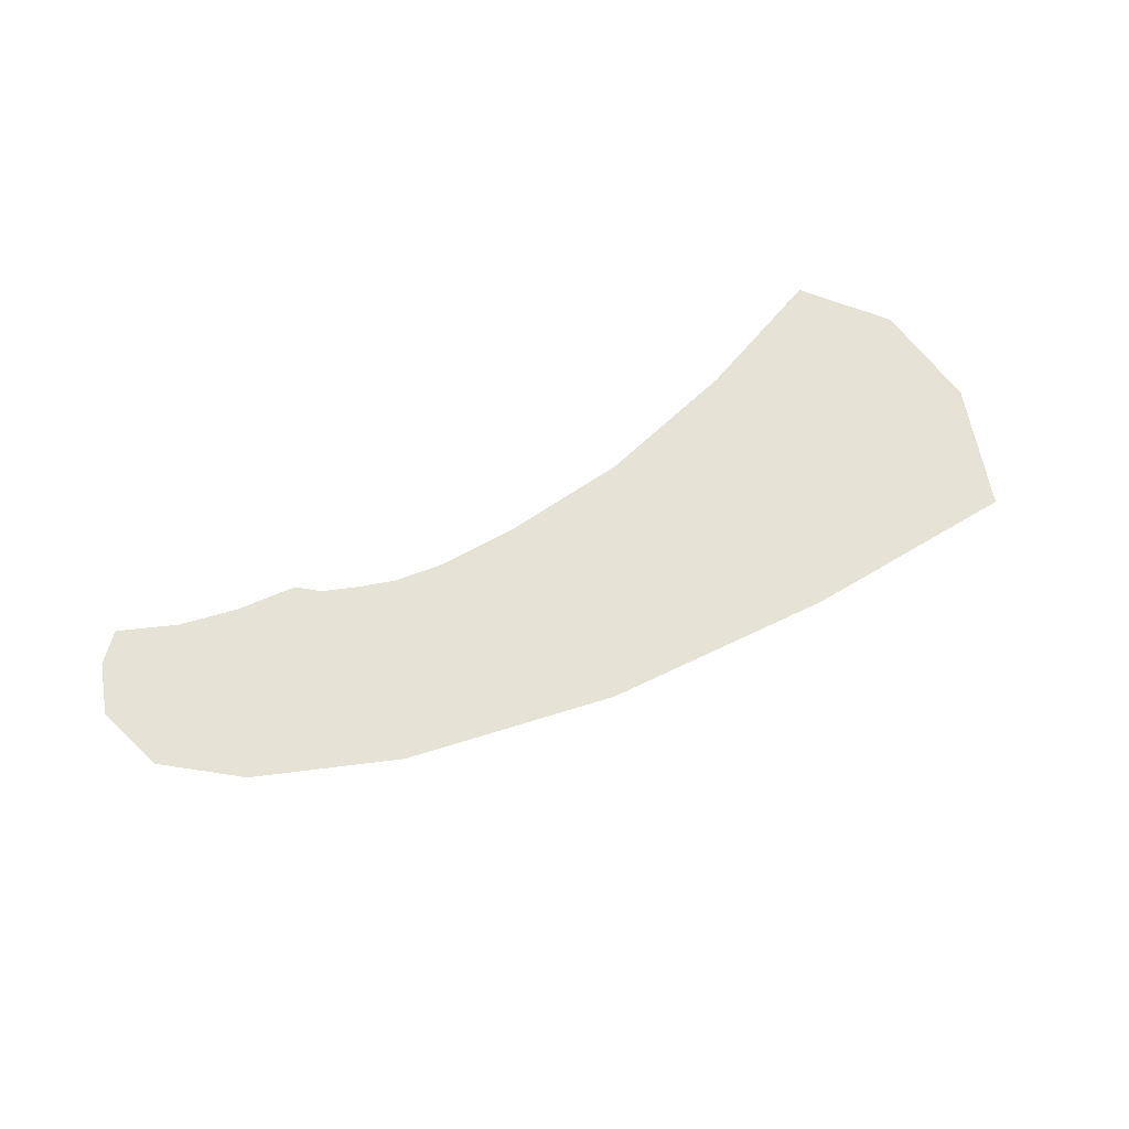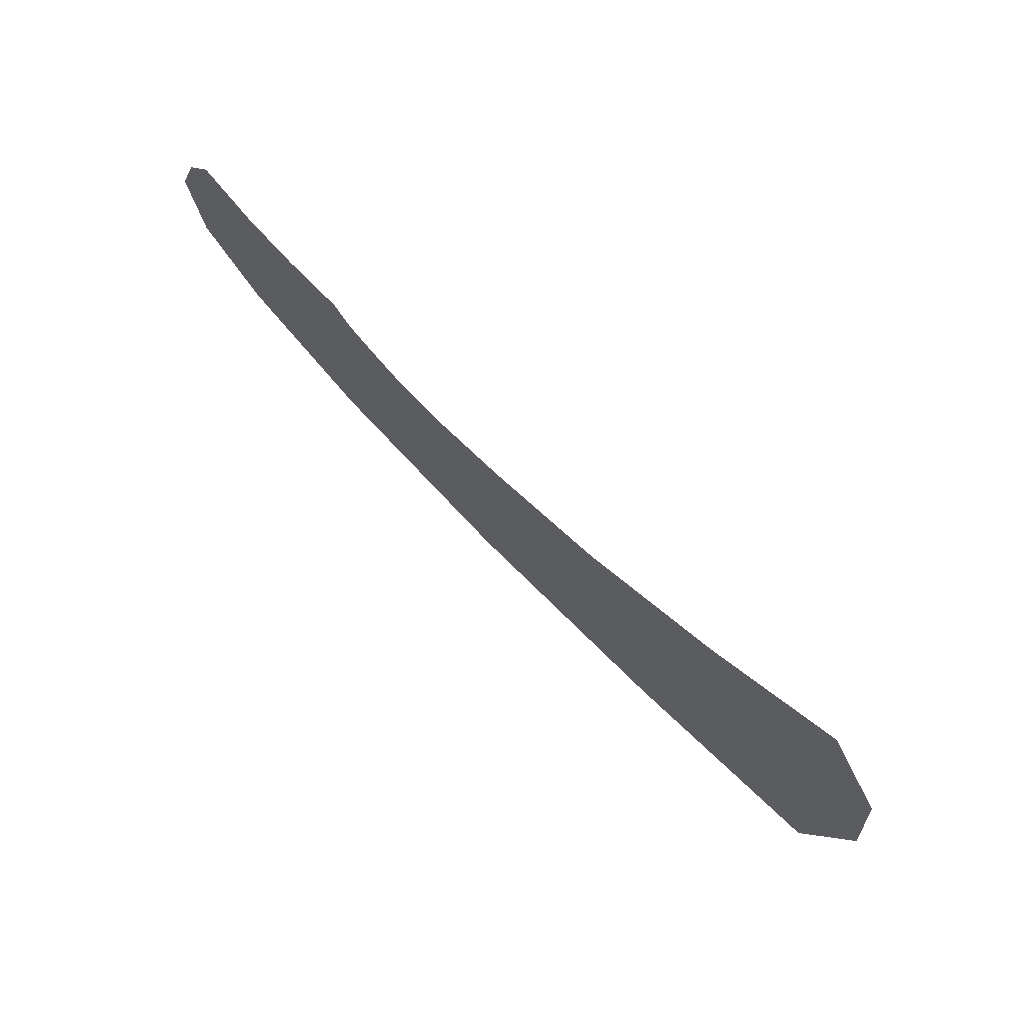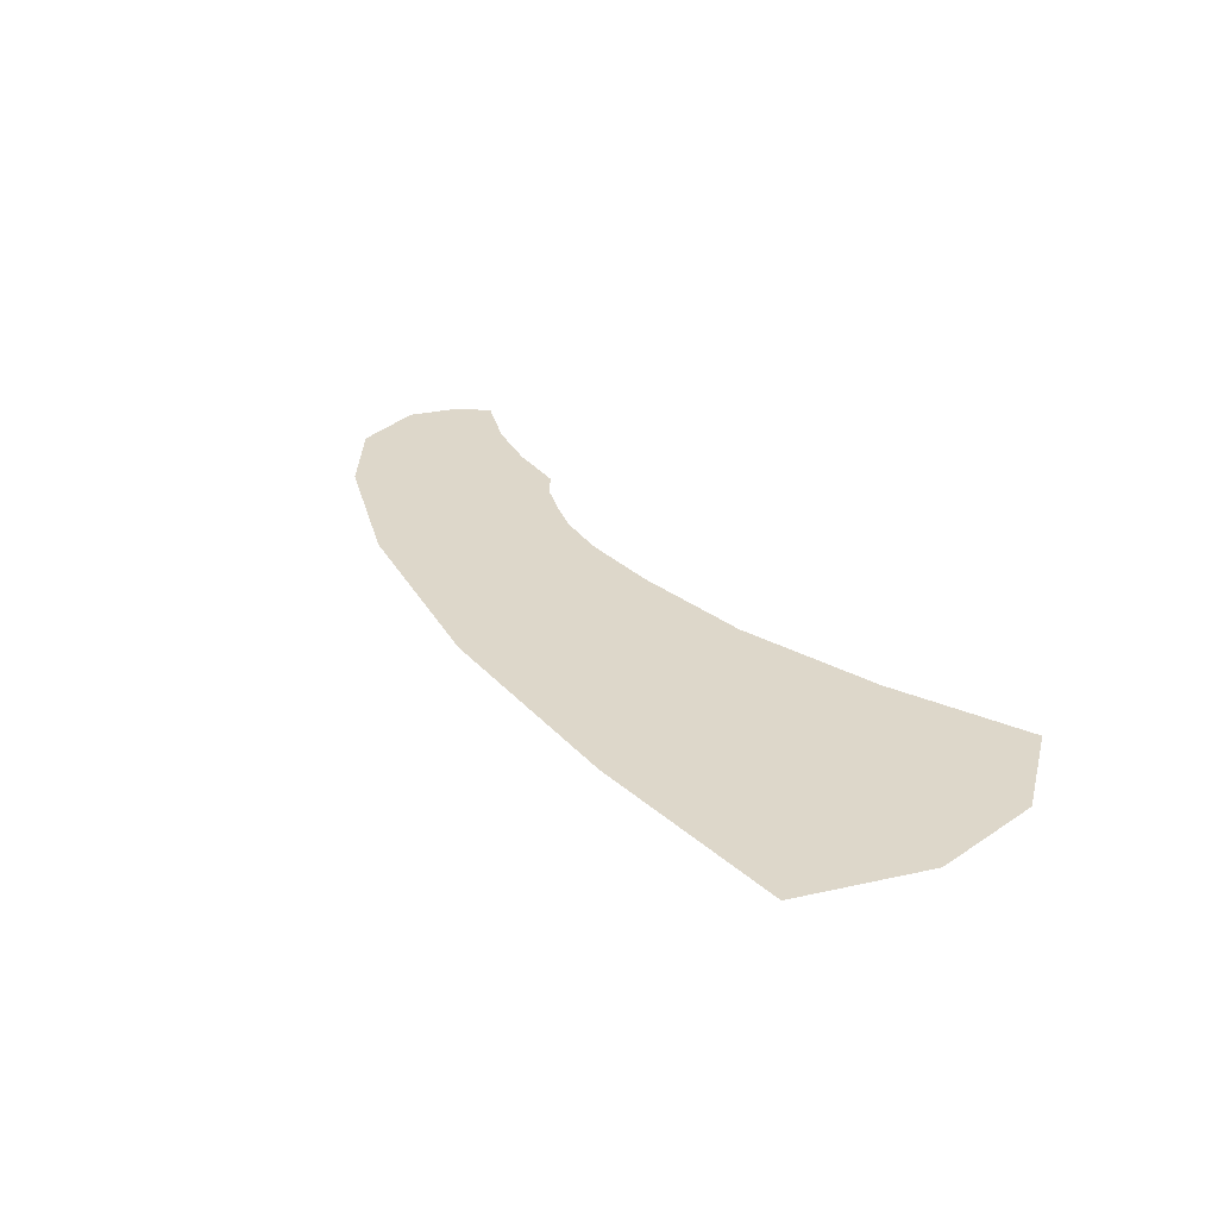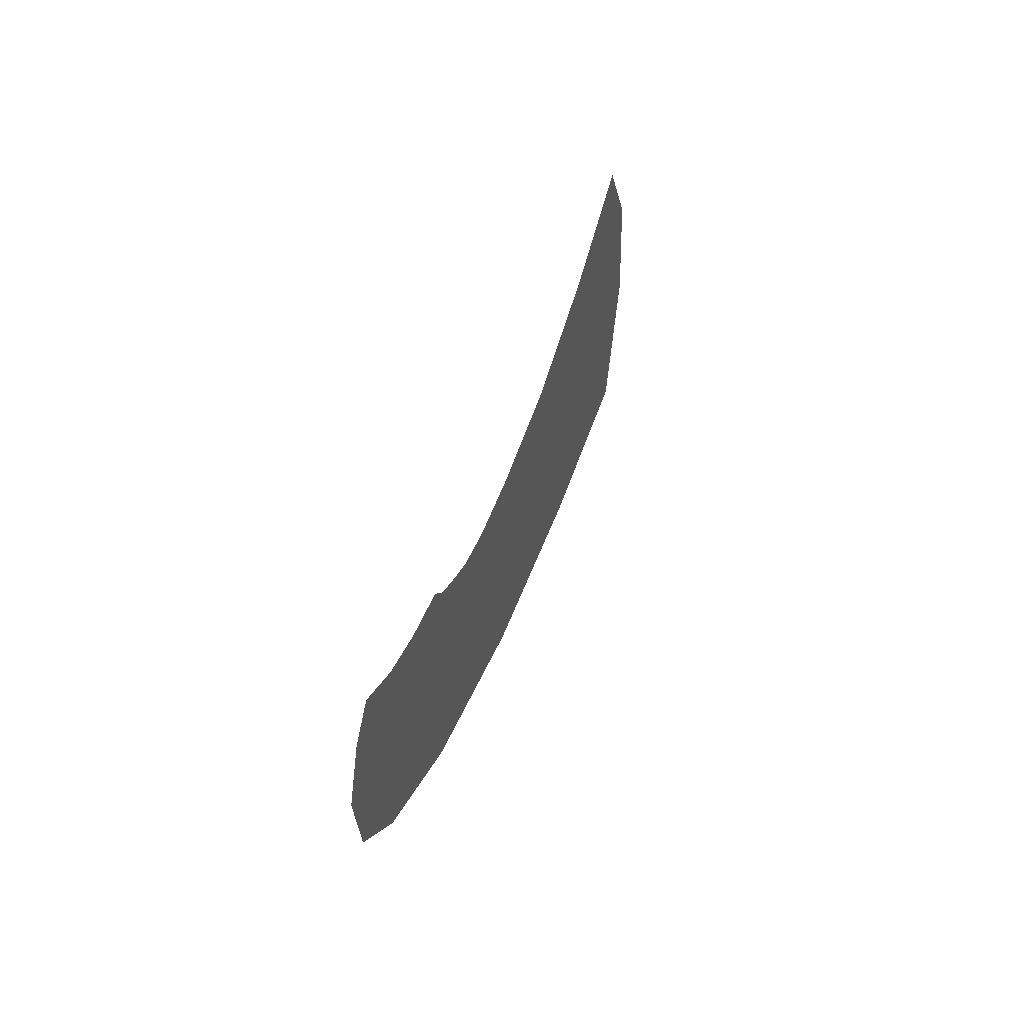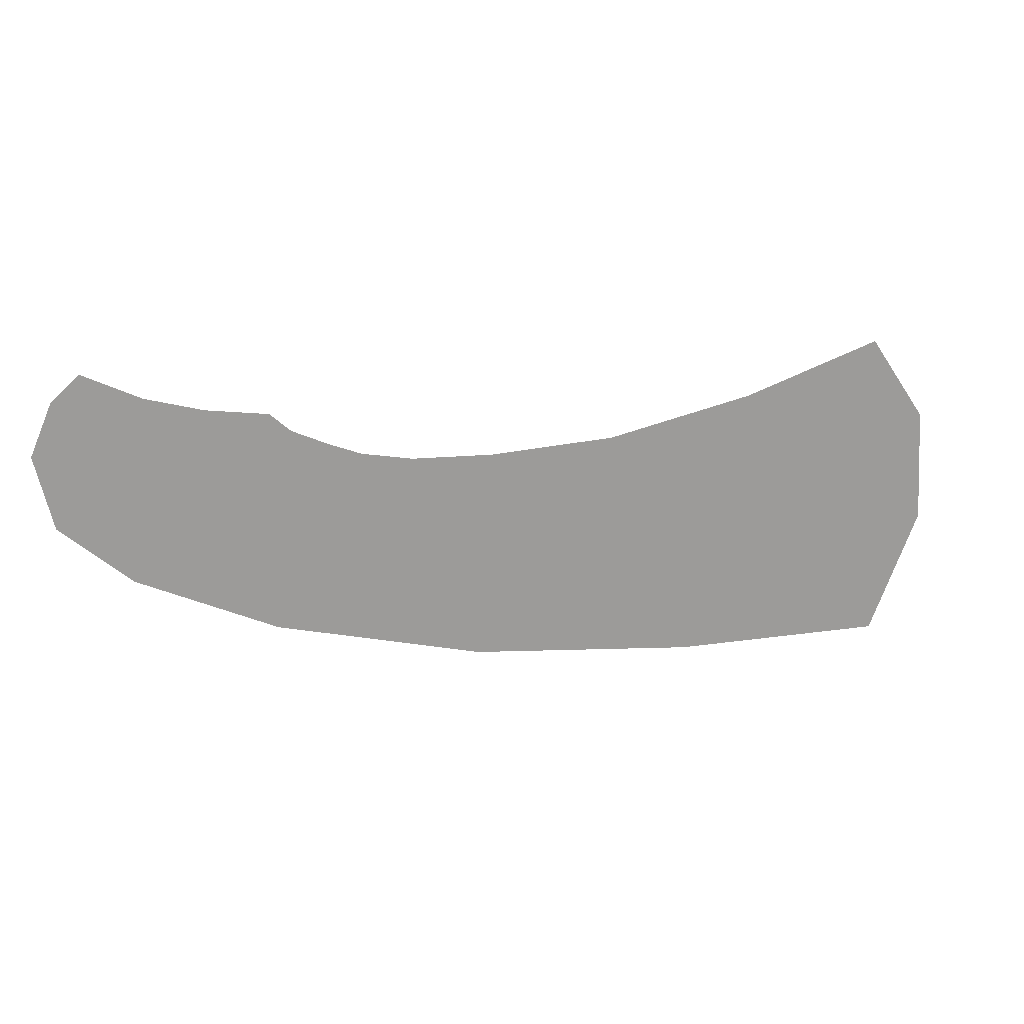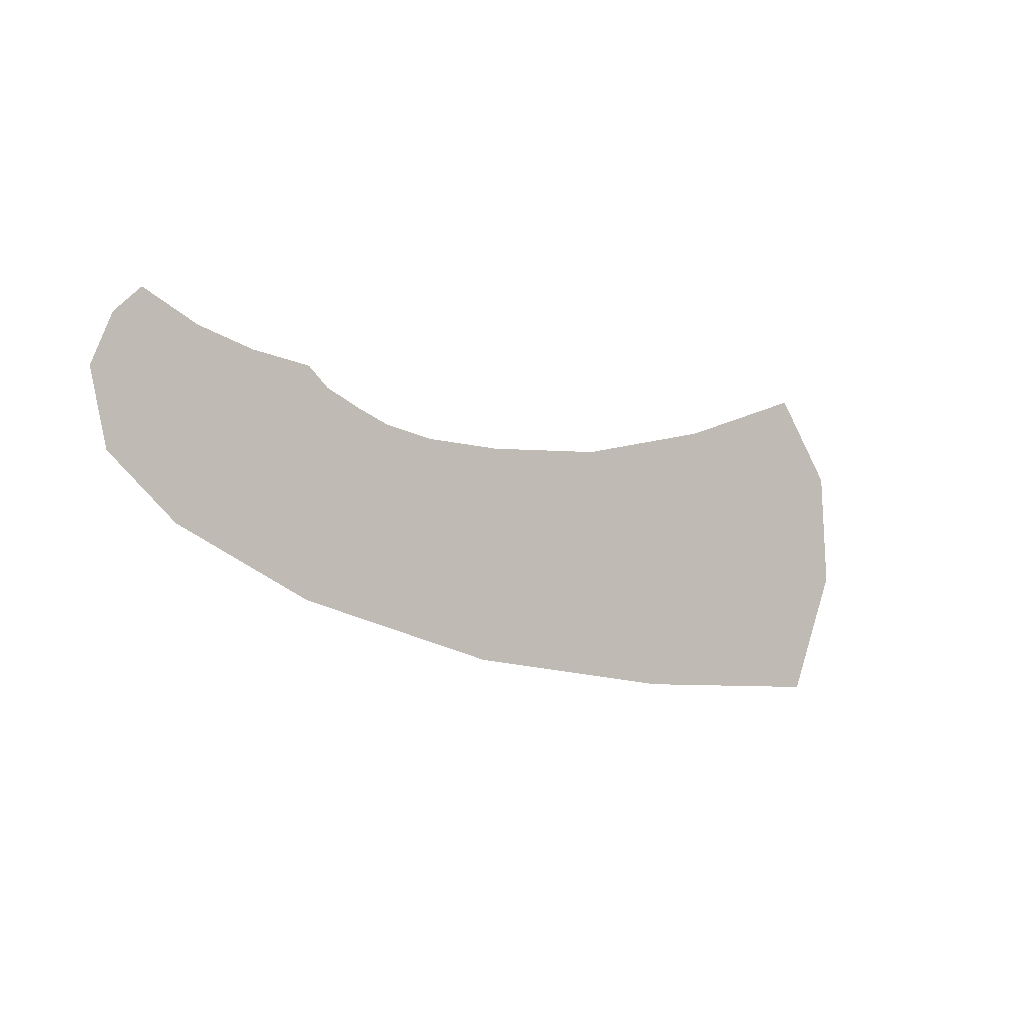
<metadata>
{"format":"obj","ext":"obj","renderer":"f3d","projection":"perspective","resolution":1024,"background":"white","views":[{"elev":62.9,"azim":-32.6,"up":"+Z"},{"elev":67.8,"azim":44.0,"up":"+Y"},{"elev":30.9,"azim":49.8,"up":"+Z"},{"elev":43.9,"azim":-73.9,"up":"+Y"},{"elev":19.3,"azim":-18.0,"up":"+Y"},{"elev":-4.7,"azim":-38.5,"up":"+Y"}]}
</metadata>
<code>
g fx_ebg003_skill_06_fbx_07
v 3.175 -0.2184 0
v 2.295 -0.7107 0
v 2.358 -0.387 0
v 1.666 -0.4172 0
v 3.311 -0.5882 0
v 3.951 0.03557 0
v 4.276 -0.4295 0
v 4.312 -1.054 0
v 3.148 -1.154 0
v 4.031 -1.728 0
v 2.833 -1.705 0
v 2.105 -1.136 0
v 1.582 -1.567 0
v 1.478 -0.6883 0
v 1.222 -0.3965 0
v 1.156 -0.9984 0
v 0.4615 -1.271 0
v 0.9436 -0.5917 0
v 0.9462 -0.3417 0
v 0.4034 -0.7371 0
v -0.2836 -0.9185 0
v 0.5581 -0.4665 0
v 0.7675 -0.2704 0
v -0.01181 -0.5223 0
v -0.6555 -0.5893 0
v 0.3337 -0.3061 0
v 0.5746 -0.1813 0
v -0.2022 -0.2653 0
v -0.7486 -0.1965 0
v 0.1842 -0.1573 0
v 0.4615 -0.07933 0
v 0.1317 -0.02967 0
v -0.2479 -0.07496 0
v -0.6337 0.07352 0
v -0.1777 0.05928 0
v -0.485 0.211 0
g fx_ebg003_skill_06_fbx_07_0
f 3 2 1
f 3 4 2
f 2 5 1
f 6 1 5
f 7 6 5
f 7 5 8
f 5 9 8
f 5 2 9
f 10 8 9
f 11 10 9
f 11 9 12
f 2 12 9
f 13 11 12
f 4 14 2
f 2 14 12
f 4 15 14
f 13 12 16
f 14 16 12
f 17 13 16
f 15 18 14
f 14 18 16
f 15 19 18
f 17 16 20
f 18 20 16
f 21 17 20
f 19 22 18
f 18 22 20
f 19 23 22
f 21 20 24
f 22 24 20
f 25 21 24
f 23 26 22
f 22 26 24
f 26 23 27
f 24 28 25
f 26 28 24
f 28 29 25
f 30 26 27
f 28 26 30
f 27 31 30
f 31 32 30
f 29 28 33
f 33 28 30
f 30 32 33
f 34 29 33
f 32 35 33
f 34 33 36
f 33 35 36

</code>
